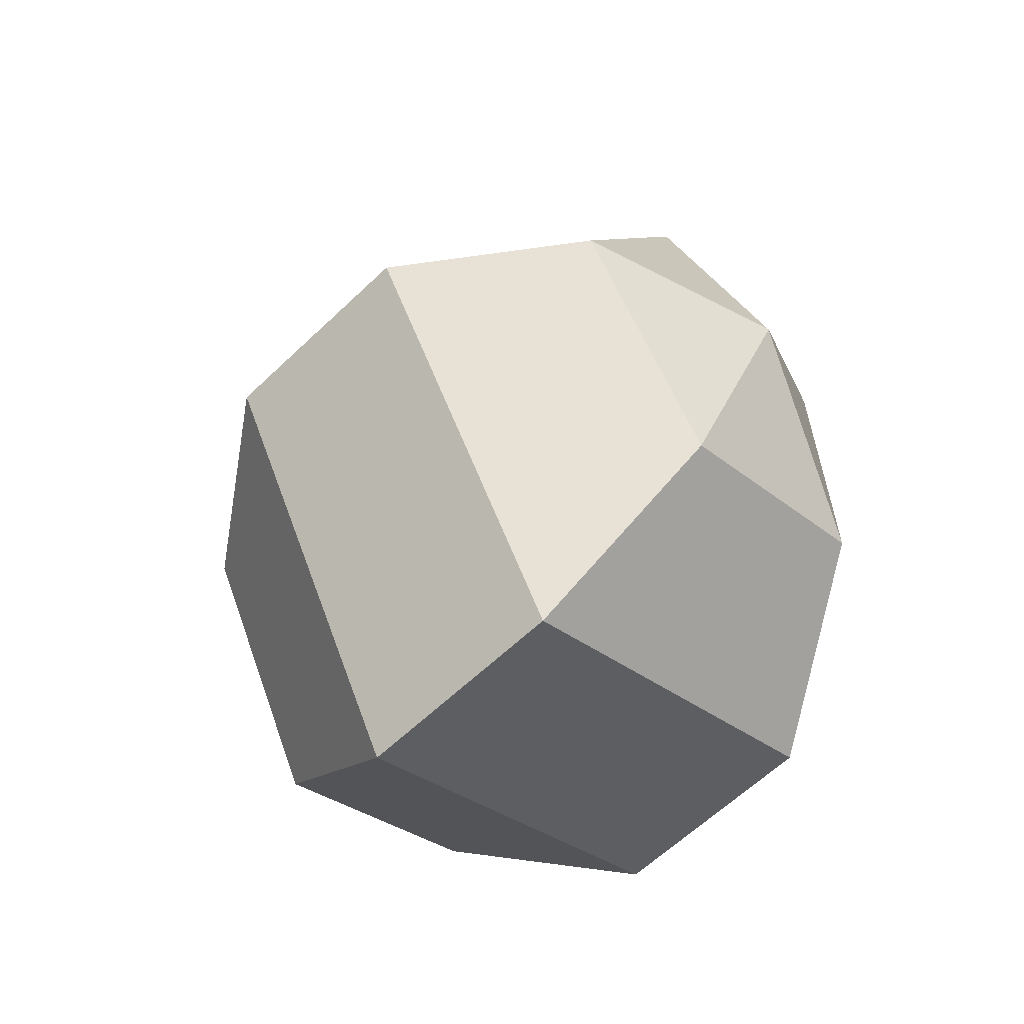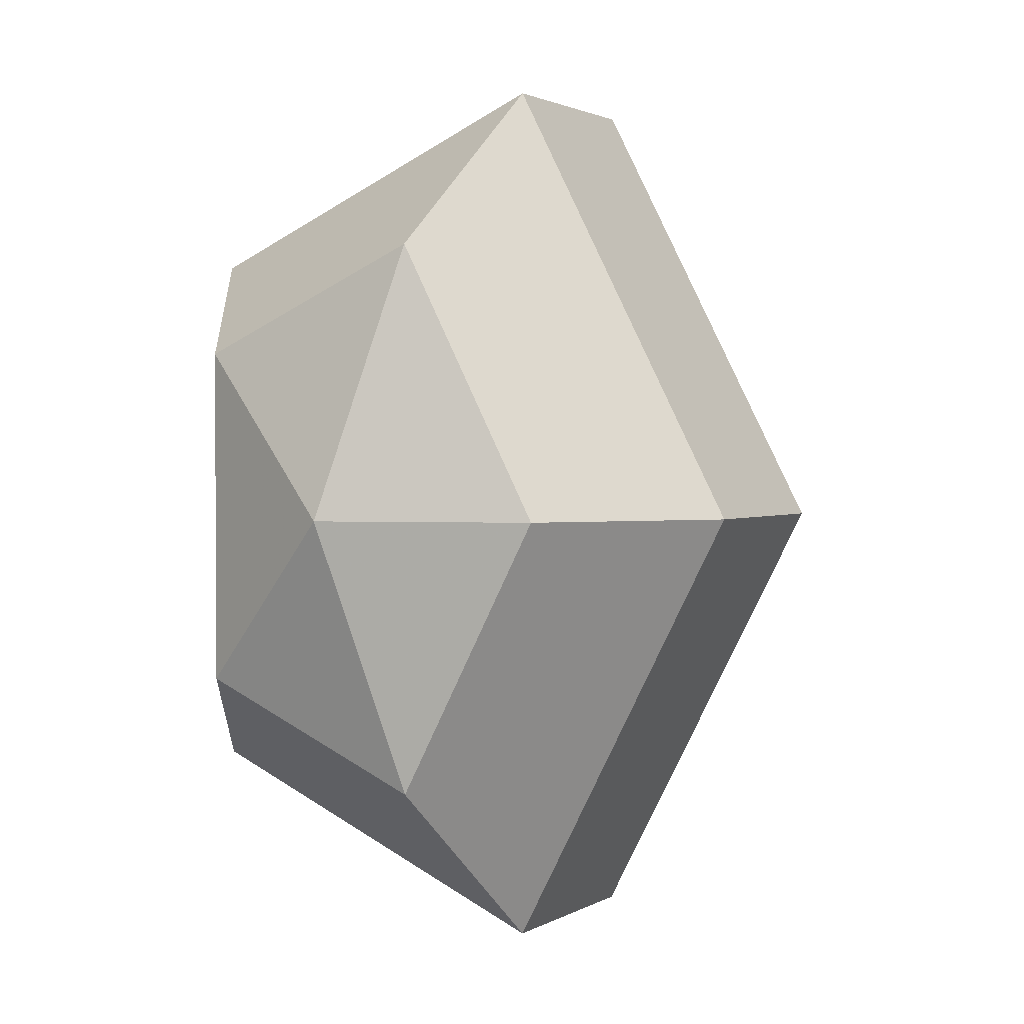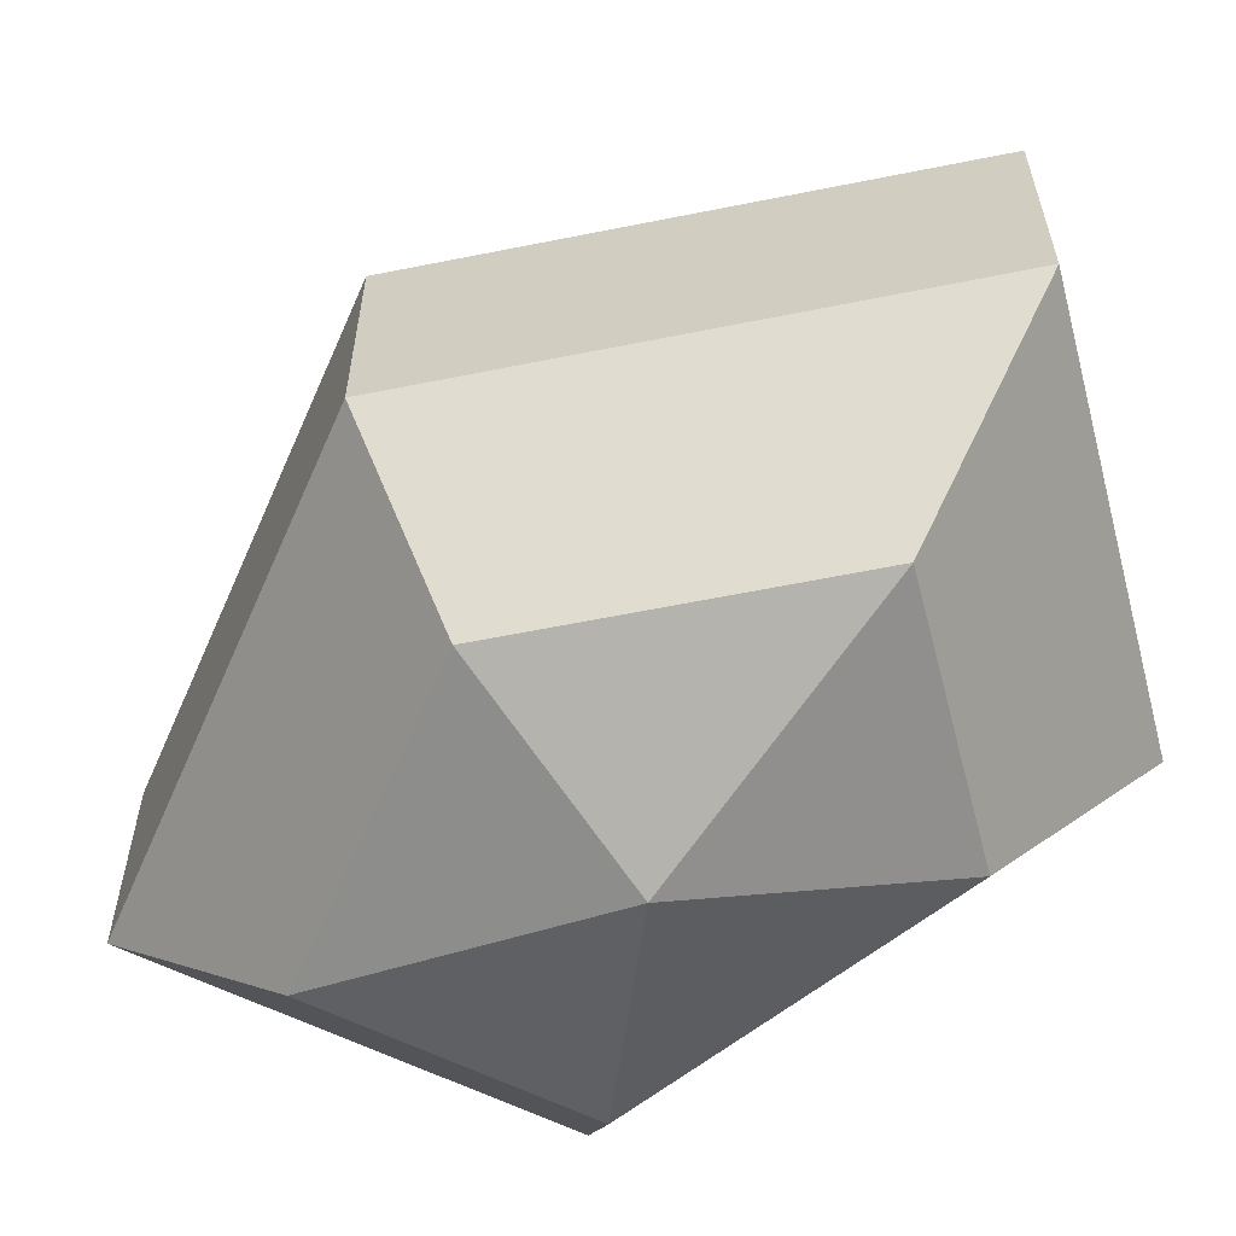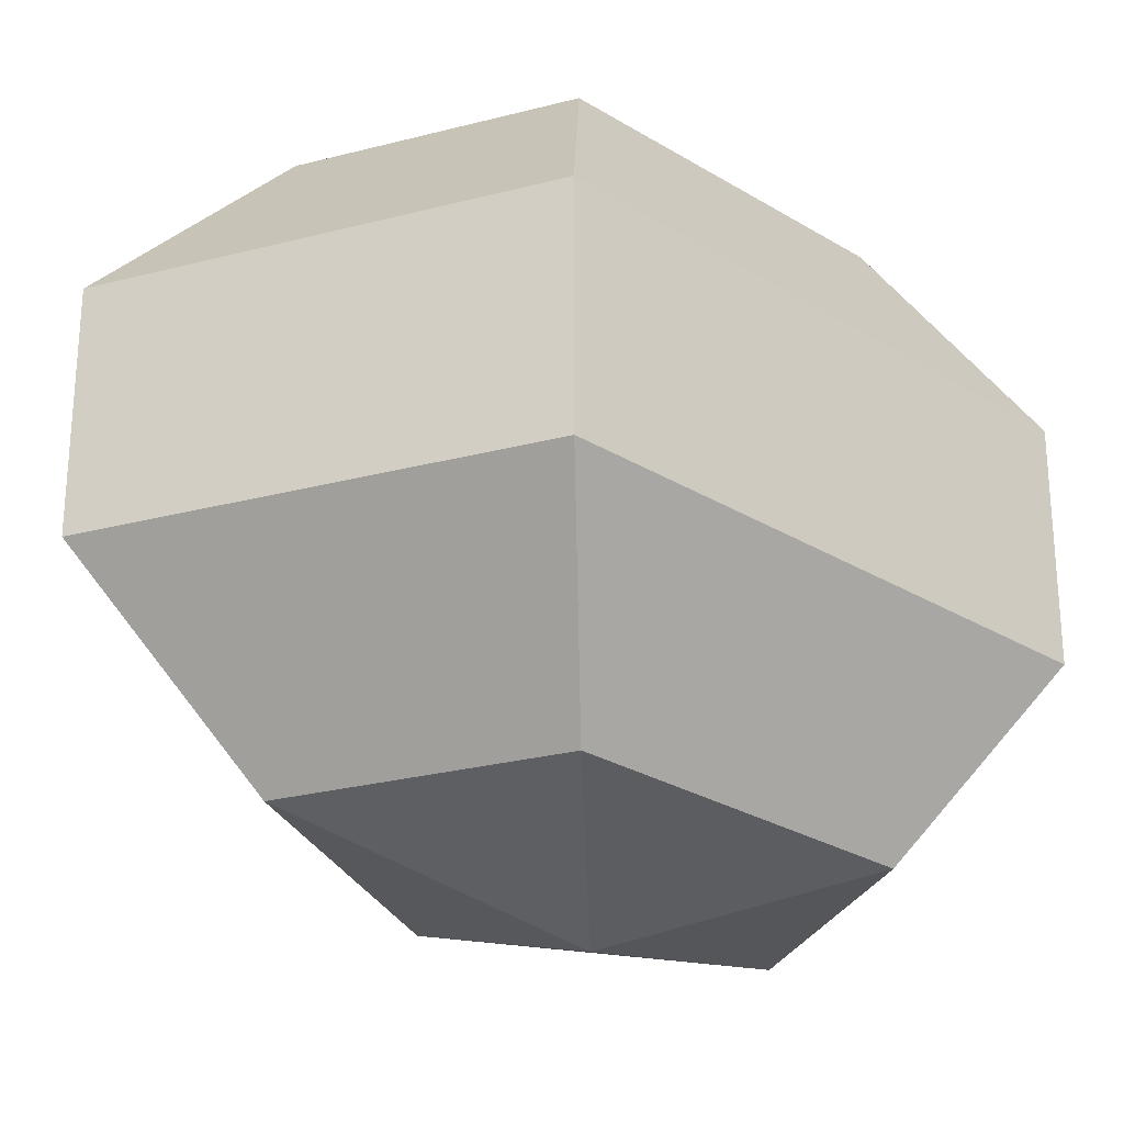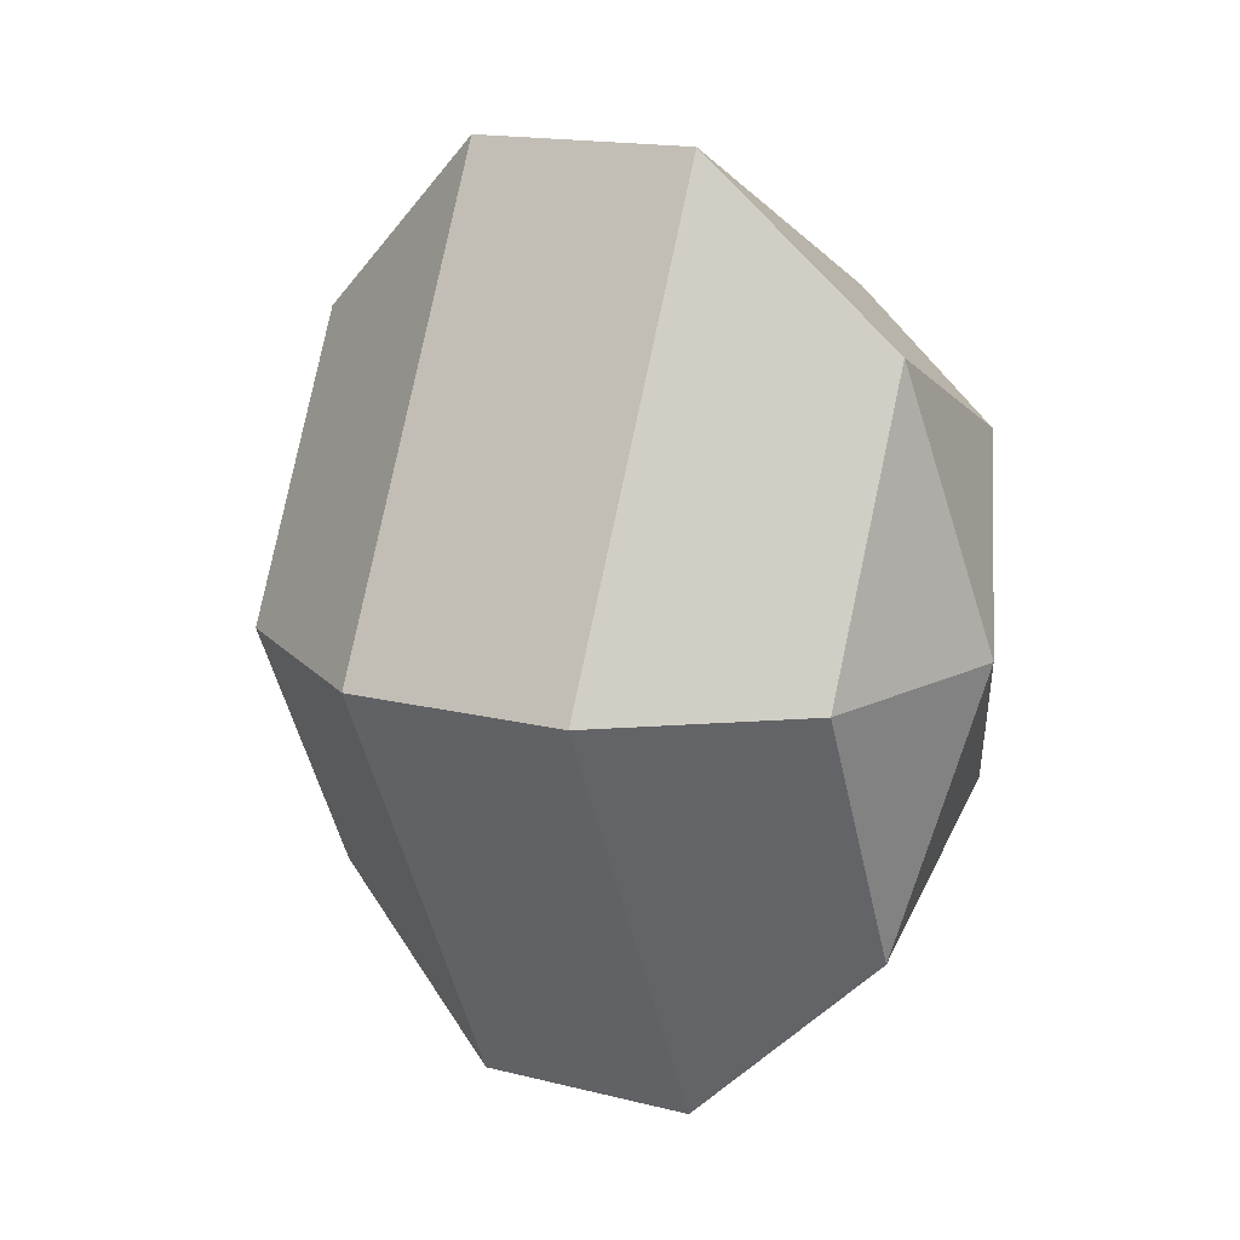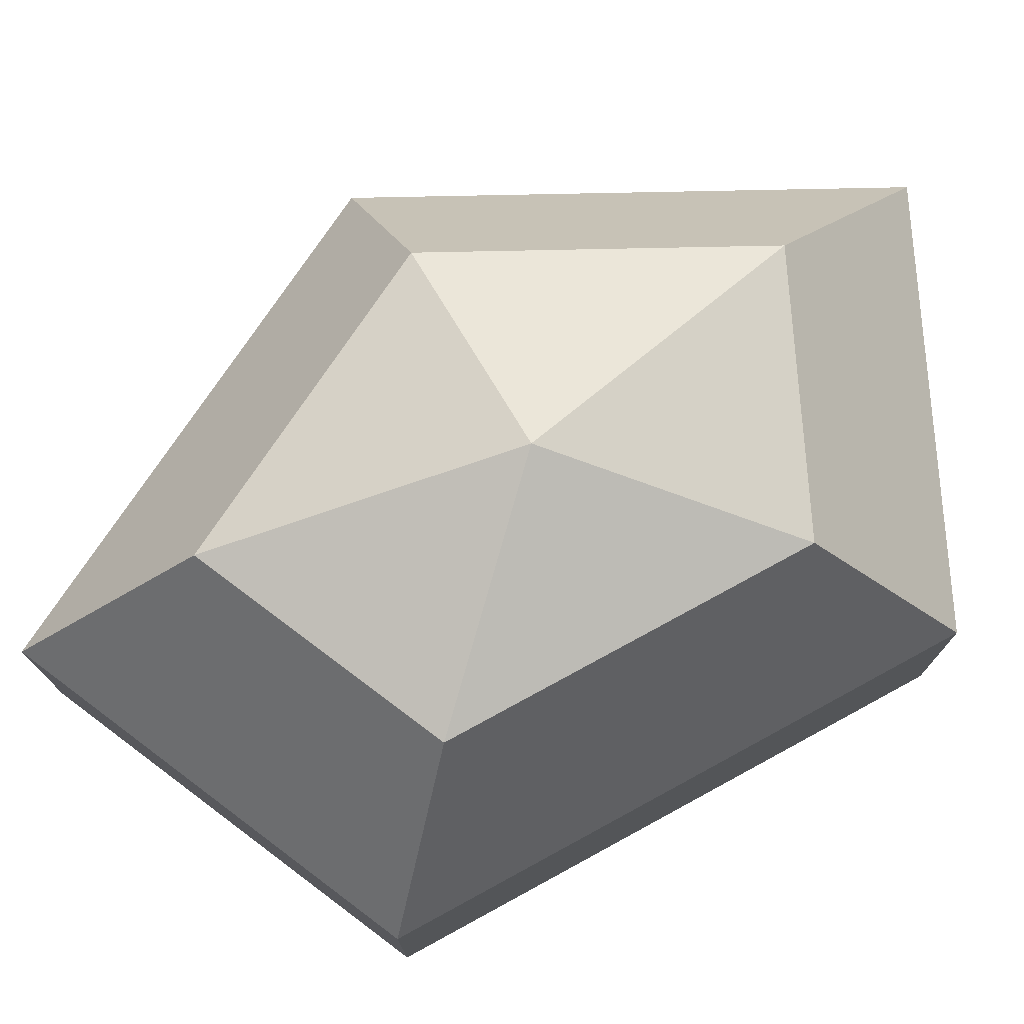
<metadata>
{"format":"obj","ext":"obj","renderer":"f3d","projection":"perspective","resolution":1024,"background":"white","views":[{"elev":-61.7,"azim":-45.9,"up":"+Y"},{"elev":1.8,"azim":-151.6,"up":"+Y"},{"elev":-61.2,"azim":-51.0,"up":"+Z"},{"elev":-27.0,"azim":46.5,"up":"+Z"},{"elev":16.3,"azim":-62.8,"up":"+Y"},{"elev":76.6,"azim":61.4,"up":"+Z"}]}
</metadata>
<code>
v 272 138 180
v 272 138 180
v 272 138 180
v 272 138 180
v 272 138 180
v 272 138 180
v 268.5 138 181.1
v 270.9 133.3 181.1
v 274.9 135.1 181.1
v 274.9 140.9 181.1
v 270.9 142.7 181.1
v 268.5 138 181.1
v 266.3 138 184.1
v 270.2 130.4 184.1
v 276.6 133.3 184.1
v 276.6 142.7 184.1
v 270.2 145.6 184.1
v 266.3 138 184.1
v 266.3 138 187.9
v 270.2 130.4 187.9
v 276.6 133.3 187.9
v 276.6 142.7 187.9
v 270.2 145.6 187.9
v 266.3 138 187.9
v 268.5 138 190.9
v 270.9 133.3 190.9
v 274.9 135.1 190.9
v 274.9 140.9 190.9
v 270.9 142.7 190.9
v 268.5 138 190.9
v 272 138 192
v 272 138 192
v 272 138 192
v 272 138 192
v 272 138 192
v 272 138 192
g foo
f 8 7 1
f 9 8 2
f 10 9 3
f 11 10 4
f 12 11 5
f 14 13 7
f 15 14 8
f 16 15 9
f 17 16 10
f 18 17 11
f 20 19 13
f 21 20 14
f 22 21 15
f 23 22 16
f 24 23 17
f 26 25 19
f 27 26 20
f 28 27 21
f 29 28 22
f 30 29 23
f 32 31 25
f 33 32 26
f 34 33 27
f 35 34 28
f 36 35 29
f 2 8 1
f 3 9 2
f 4 10 3
f 5 11 4
f 6 12 5
f 8 14 7
f 9 15 8
f 10 16 9
f 11 17 10
f 12 18 11
f 14 20 13
f 15 21 14
f 16 22 15
f 17 23 16
f 18 24 17
f 20 26 19
f 21 27 20
f 22 28 21
f 23 29 22
f 24 30 23
f 26 32 25
f 27 33 26
f 28 34 27
f 29 35 28
f 30 36 29
g

</code>
